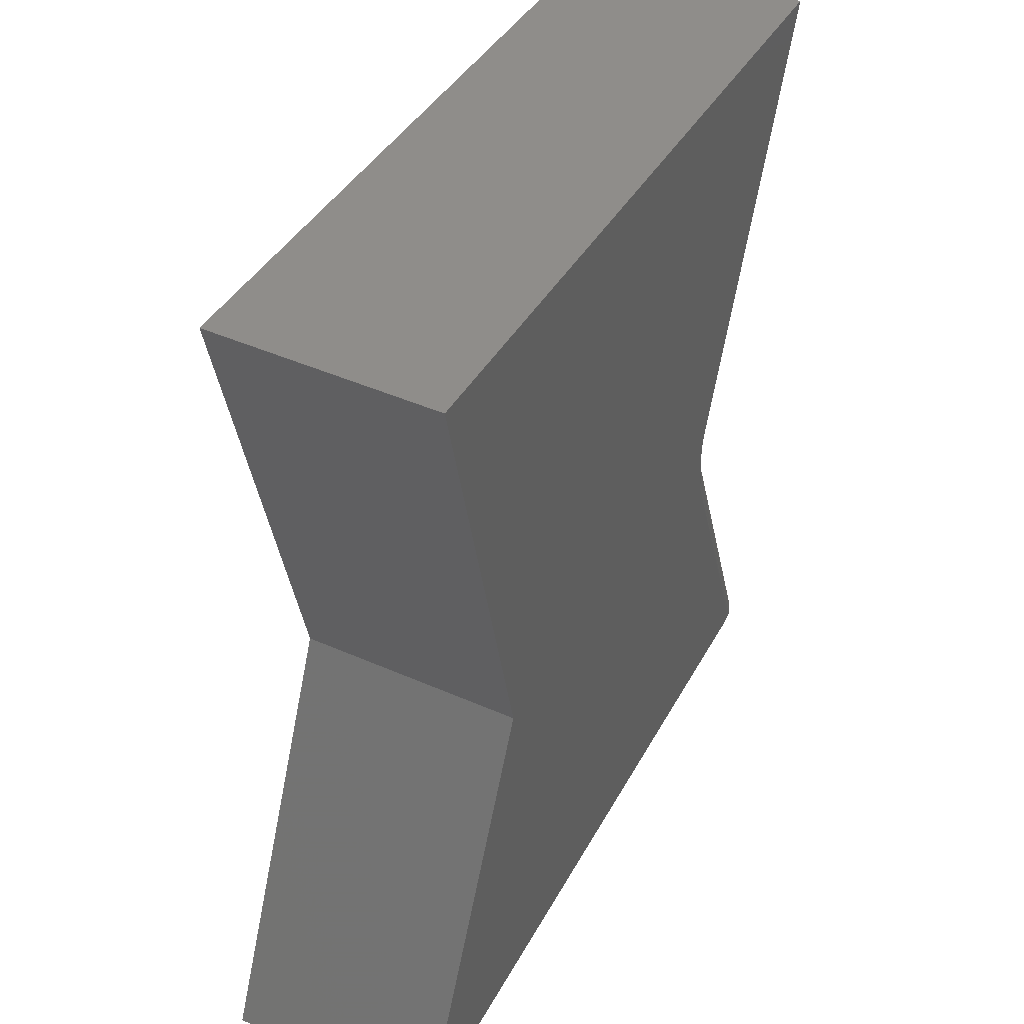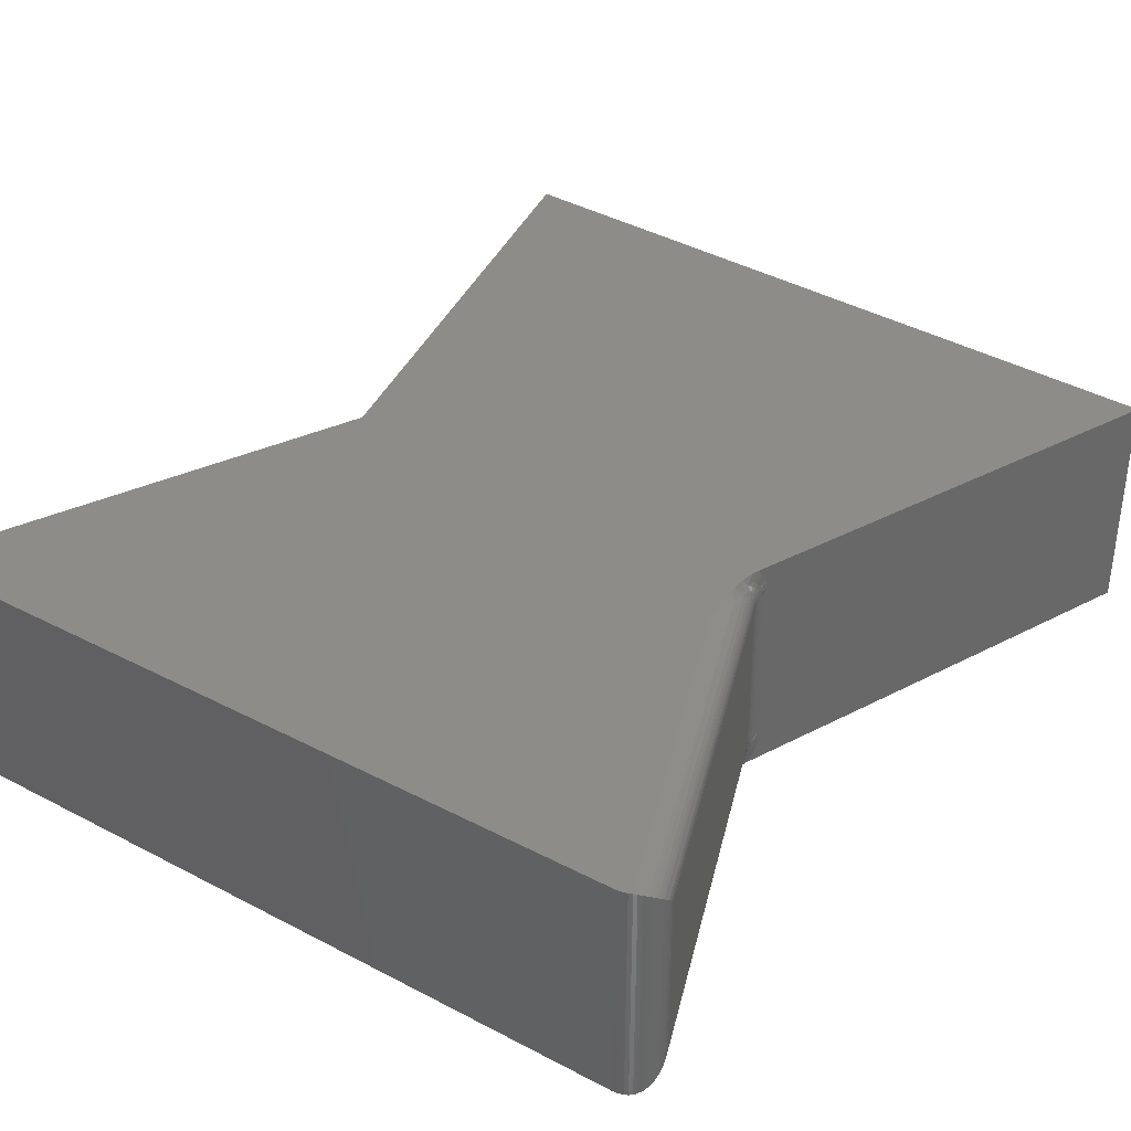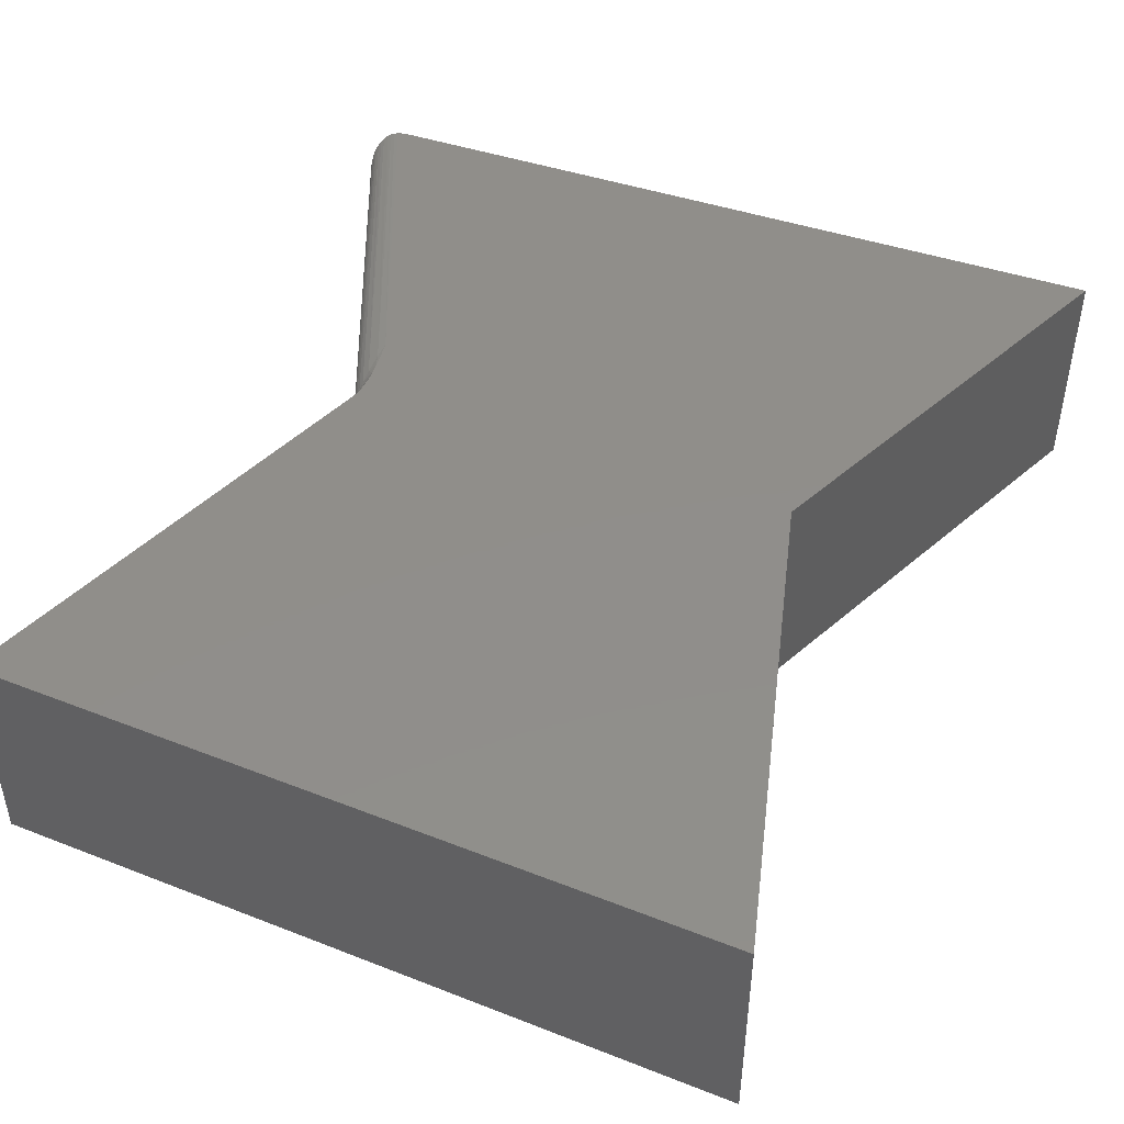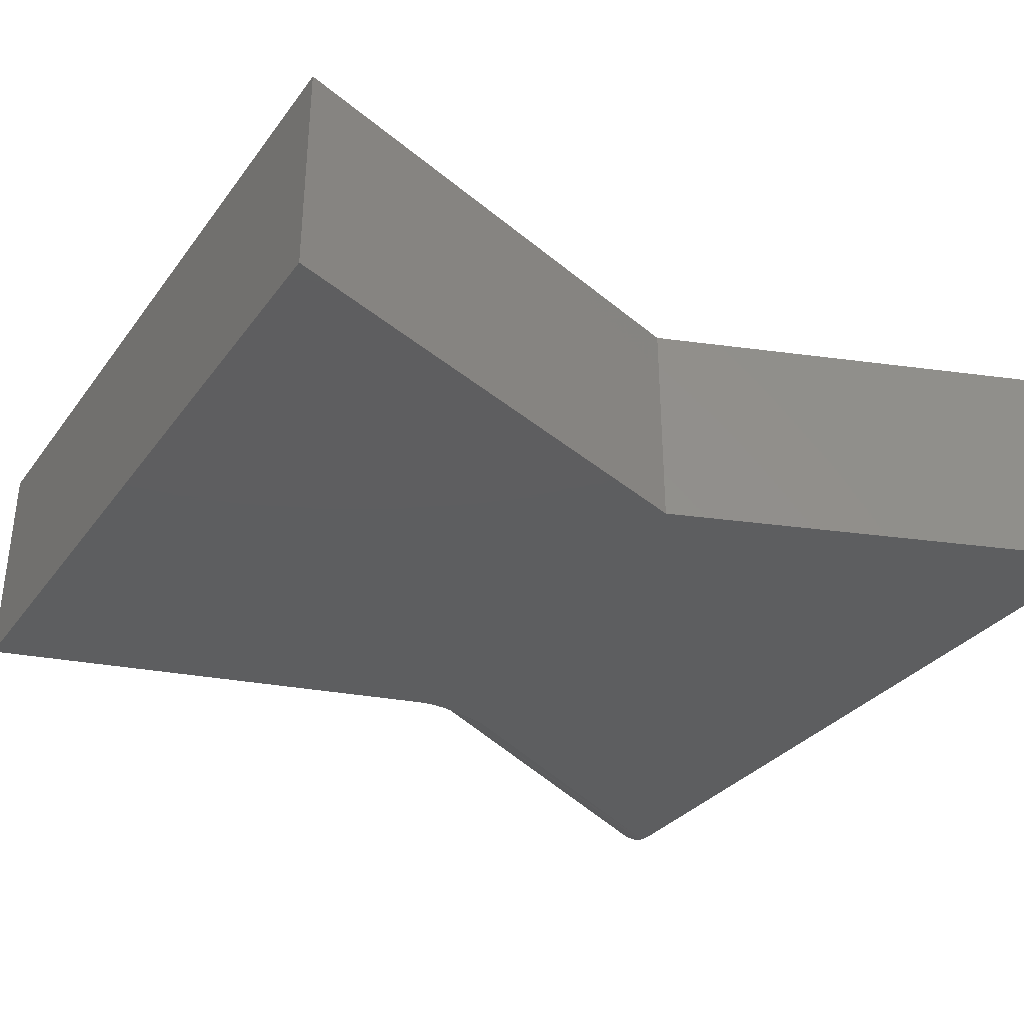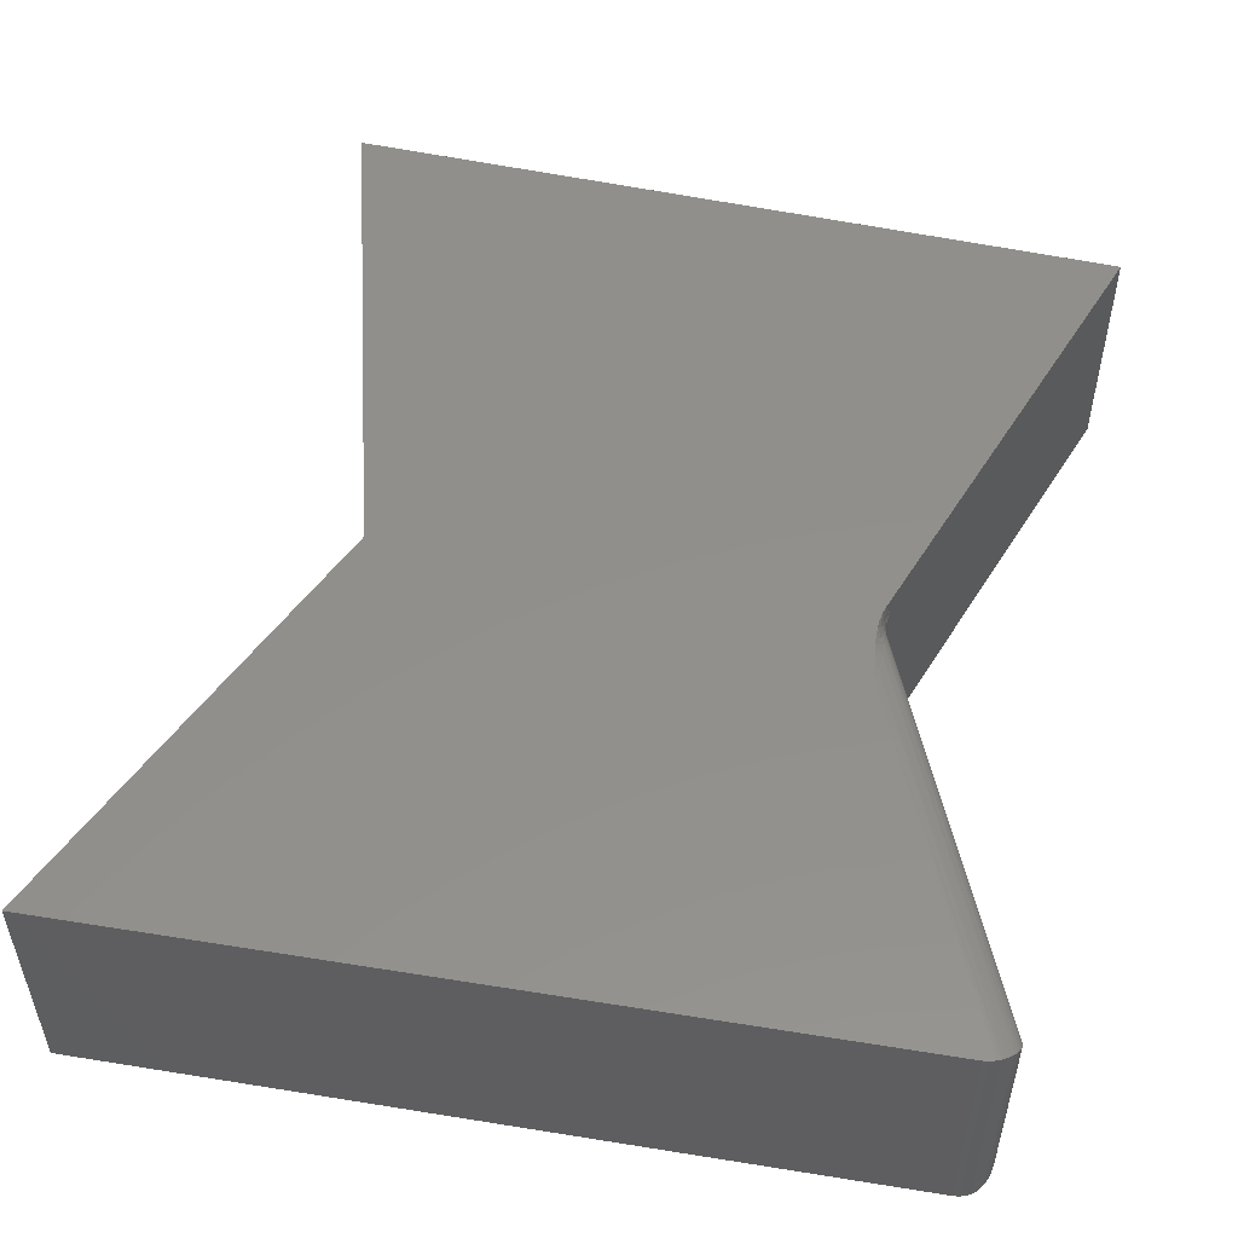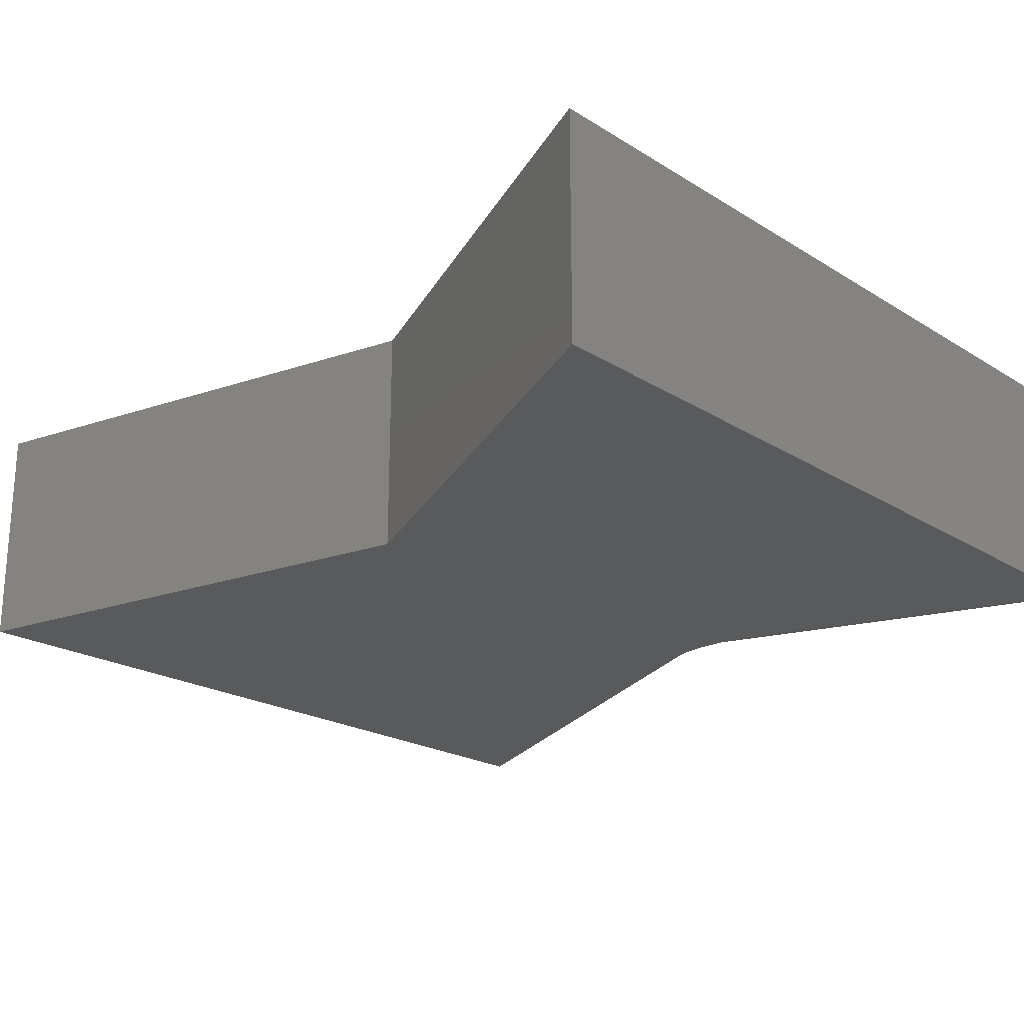
<metadata>
{"format":"stl","ext":"stl","renderer":"f3d","projection":"perspective","resolution":1024,"background":"white","views":[{"elev":44.6,"azim":117.2,"up":"+Z"},{"elev":36.2,"azim":-145.7,"up":"+Y"},{"elev":46.3,"azim":20.7,"up":"+Y"},{"elev":-35.1,"azim":55.4,"up":"+Y"},{"elev":52.0,"azim":-170.1,"up":"+Y"},{"elev":-23.3,"azim":133.4,"up":"+Y"}]}
</metadata>
<code>
# stl→obj: 115 verts, 226 faces
v -0.5937 -0.3047 -0.5923
v -0.3723 -0.3081 -0.02668
v -0.3723 -0.3047 -0.02638
v -0.5959 -0.312 -0.5993
v -0.3722 -0.3122 -0.02783
v -0.3721 -0.3161 -0.02972
v -0.5969 -0.3192 -0.6067
v -0.3719 -0.3203 -0.03276
v -0.3716 -0.3256 -0.03816
v -0.5963 -0.3288 -0.6172
v -0.3711 -0.3315 -0.04648
v -0.5951 -0.3334 -0.6226
v -0.3704 -0.3381 -0.05979
v -0.5931 -0.3377 -0.6279
v -0.5904 -0.3416 -0.6332
v -0.3693 -0.3443 -0.0784
v -0.5869 -0.3451 -0.6383
v -0.368 -0.3487 -0.09992
v -0.5818 -0.3484 -0.6439
v -0.5774 -0.3501 -0.6475
v -0.5725 -0.3512 -0.6505
v -0.5672 -0.3516 -0.653
v -0.3658 -0.3516 -0.1385
v -0.3674 -0.001356 -0.1117
v -0.5774 -0.001437 -0.6475
v -0.5818 -0.003171 -0.6439
v -0.5869 -0.006484 -0.6383
v -0.3692 -0.006894 -0.07998
v -0.5904 -0.009969 -0.6332
v -0.5931 -0.01391 -0.6279
v -0.3704 -0.01373 -0.05923
v -0.5951 -0.01821 -0.6226
v -0.3711 -0.0198 -0.04698
v -0.5963 -0.02275 -0.6172
v -0.3716 -0.02576 -0.0384
v -0.5969 -0.03232 -0.6067
v -0.3719 -0.03096 -0.03304
v -0.3721 -0.03547 -0.02975
v -0.5959 -0.03955 -0.5993
v -0.3722 -0.03959 -0.02774
v -0.3658 -6.12e-17 -0.1385
v -0.5672 -1.407e-16 -0.653
v -0.5725 -0.0003769 -0.6505
v -0.5937 -0.04688 -0.5923
v -0.3723 -0.04688 -0.02638
v -0.3723 -0.0432 -0.02672
v -0.6328 0 0.6797
v -0.3655 -4.686e-17 -0.009663
v -0.3685 -0.01139 -0.001964
v -0.3707 -0.02407 0.003766
v -0.3719 -0.03589 0.006759
v -0.3722 -0.04688 0.007649
v -0.6328 -0.3516 0.6797
v -0.3722 -0.3047 0.007649
v -0.3719 -0.315 0.00686
v -0.3707 -0.3274 0.003794
v -0.3687 -0.3394 -0.001539
v -0.3655 -0.3516 -0.009663
v -0.5588 -0.3516 -0.6554
v -0.5501 -0.3516 -0.6562
v 0.6328 -0.3516 -0.6562
v -0.3584 -0.3516 -0.05965
v -0.3592 -0.3516 -0.07821
v -0.3617 -0.3516 -0.1053
v 0.3375 -0.3516 -0.009375
v 0.5203 -0.3516 0.75
v -0.3621 -0.3516 -0.02067
v -0.3598 -0.3516 -0.03261
v -0.3591 -0.3516 -0.03854
v -0.3584 -0.3516 -0.05015
v -0.5501 -1.391e-16 -0.6562
v -0.5588 -1.4e-16 -0.6554
v 0.6328 -7.806e-18 -0.6562
v -0.3626 -5.797e-17 -0.1127
v -0.3601 -5.513e-17 -0.08963
v -0.3588 -5.297e-17 -0.07149
v 0.3375 3.123e-17 -0.009375
v -0.3584 -5.19e-17 -0.0622
v -0.3588 -4.982e-17 -0.04312
v -0.3597 -4.884e-17 -0.03337
v -0.3621 -4.767e-17 -0.02037
v 0.5203 1.358e-16 0.75
v -0.3689 -0.311 -0.00988
v -0.3698 -0.3047 -0.0007127
v -0.3698 -0.3099 -0.01852
v -0.3699 -0.3047 -0.01802
v -0.3641 -0.3457 -0.01525
v -0.3684 -0.3176 -0.01152
v -0.3691 -0.3047 -0.00937
v -0.3676 -0.324 -0.01423
v -0.3668 -0.329 -0.0219
v -0.3661 -0.3327 -0.01517
v -0.3651 -0.3358 -0.02824
v -0.3653 -0.342 -0.05501
v -0.3639 -0.3406 -0.02168
v -0.3626 -0.3432 -0.03785
v -0.3698 -0.04351 -0.01823
v -0.3699 -0.04688 -0.01802
v -0.3648 -0.01402 -0.01891
v -0.3653 -0.009815 -0.05444
v -0.3666 -0.01558 -0.04091
v -0.3634 -0.01059 -0.03457
v -0.3685 -0.0272 -0.004441
v -0.3668 -0.02203 -0.01311
v -0.3686 -0.03622 -0.01083
v -0.3698 -0.04688 -0.0007127
v -0.369 -0.04284 -0.009578
v -0.3691 -0.04688 -0.00937
v -0.368 -0.03022 -0.01298
v -0.3673 -0.0253 -0.01989
v -0.3692 -0.03301 -0.02152
v -0.369 -0.0283 -0.02659
v -0.3696 -0.03801 -0.01944
v -0.3681 -0.02232 -0.0321
v -0.3658 -0.01837 -0.02554
f 1 2 3
f 1 4 2
f 2 4 5
f 6 5 4
f 4 7 6
f 6 7 8
f 9 8 7
f 7 10 9
f 11 9 10
f 10 12 11
f 13 11 12
f 13 12 14
f 13 14 15
f 13 15 16
f 15 17 16
f 18 16 17
f 18 17 19
f 18 19 20
f 18 20 21
f 18 21 22
f 18 22 23
f 24 25 26
f 24 26 27
f 24 27 28
f 28 27 29
f 28 29 30
f 28 30 31
f 31 30 32
f 31 32 33
f 33 32 34
f 33 34 35
f 35 34 36
f 36 37 35
f 38 37 36
f 36 39 38
f 38 39 40
f 41 42 43
f 41 43 25
f 41 25 24
f 44 45 46
f 44 46 40
f 44 40 39
f 3 45 1
f 1 45 44
f 47 48 49
f 47 49 50
f 47 50 51
f 47 51 52
f 47 52 53
f 53 52 54
f 53 54 55
f 53 55 56
f 53 56 57
f 53 57 58
f 23 59 60
f 23 22 59
f 61 62 63
f 61 63 64
f 61 64 23
f 61 23 60
f 65 66 53
f 65 53 58
f 65 58 67
f 65 67 68
f 65 68 69
f 65 69 70
f 65 70 62
f 65 62 61
f 71 72 41
f 72 42 41
f 73 71 41
f 73 41 74
f 73 74 75
f 73 75 76
f 77 73 76
f 77 76 78
f 77 78 79
f 77 79 80
f 77 80 81
f 77 81 48
f 77 48 47
f 77 47 82
f 54 83 55
f 54 84 83
f 3 85 86
f 3 2 85
f 58 87 67
f 58 57 87
f 5 88 85
f 5 85 2
f 83 84 89
f 6 90 88
f 6 88 5
f 88 56 55
f 88 55 83
f 8 91 90
f 8 90 6
f 90 92 57
f 57 56 90
f 90 56 88
f 9 93 91
f 9 91 8
f 11 93 9
f 57 92 87
f 94 70 69
f 18 64 63
f 23 64 18
f 87 92 95
f 96 67 87
f 96 87 95
f 96 95 93
f 96 93 11
f 96 11 13
f 96 13 94
f 96 94 69
f 96 69 68
f 96 68 67
f 16 18 63
f 16 63 62
f 16 62 70
f 16 70 94
f 16 94 13
f 89 86 83
f 83 86 85
f 83 85 88
f 93 95 91
f 91 95 92
f 91 92 90
f 45 97 46
f 45 98 97
f 48 99 49
f 48 81 99
f 24 28 75
f 75 74 24
f 41 24 74
f 75 28 76
f 31 100 78
f 31 78 76
f 31 76 28
f 101 102 79
f 101 79 100
f 79 78 100
f 102 99 81
f 81 80 102
f 103 50 49
f 104 103 49
f 105 51 50
f 105 50 103
f 52 51 106
f 107 106 51
f 107 51 105
f 106 107 108
f 102 80 79
f 101 100 31
f 101 31 33
f 109 103 104
f 104 110 109
f 111 109 110
f 110 112 111
f 111 112 37
f 111 37 38
f 97 113 40
f 97 40 46
f 105 113 107
f 107 113 97
f 107 97 108
f 108 97 98
f 33 35 101
f 101 35 114
f 101 114 102
f 102 114 115
f 102 115 99
f 35 37 114
f 114 37 112
f 114 112 115
f 115 112 110
f 115 110 99
f 99 110 104
f 99 104 49
f 38 40 111
f 111 40 113
f 111 113 109
f 109 113 105
f 109 105 103
f 108 84 106
f 106 84 54
f 106 54 52
f 84 108 89
f 89 108 98
f 89 98 86
f 86 98 45
f 86 45 3
f 60 71 61
f 61 71 73
f 66 82 53
f 53 82 47
f 1 39 4
f 1 44 39
f 43 20 25
f 25 20 19
f 25 19 26
f 26 19 17
f 26 17 27
f 27 17 15
f 27 15 29
f 29 15 14
f 29 14 30
f 30 14 12
f 30 12 32
f 32 12 10
f 32 10 34
f 34 10 7
f 34 7 36
f 36 7 4
f 36 4 39
f 71 60 72
f 72 60 59
f 72 59 42
f 42 59 22
f 42 22 43
f 43 22 21
f 43 21 20
f 65 77 66
f 66 77 82
f 61 73 65
f 65 73 77

</code>
